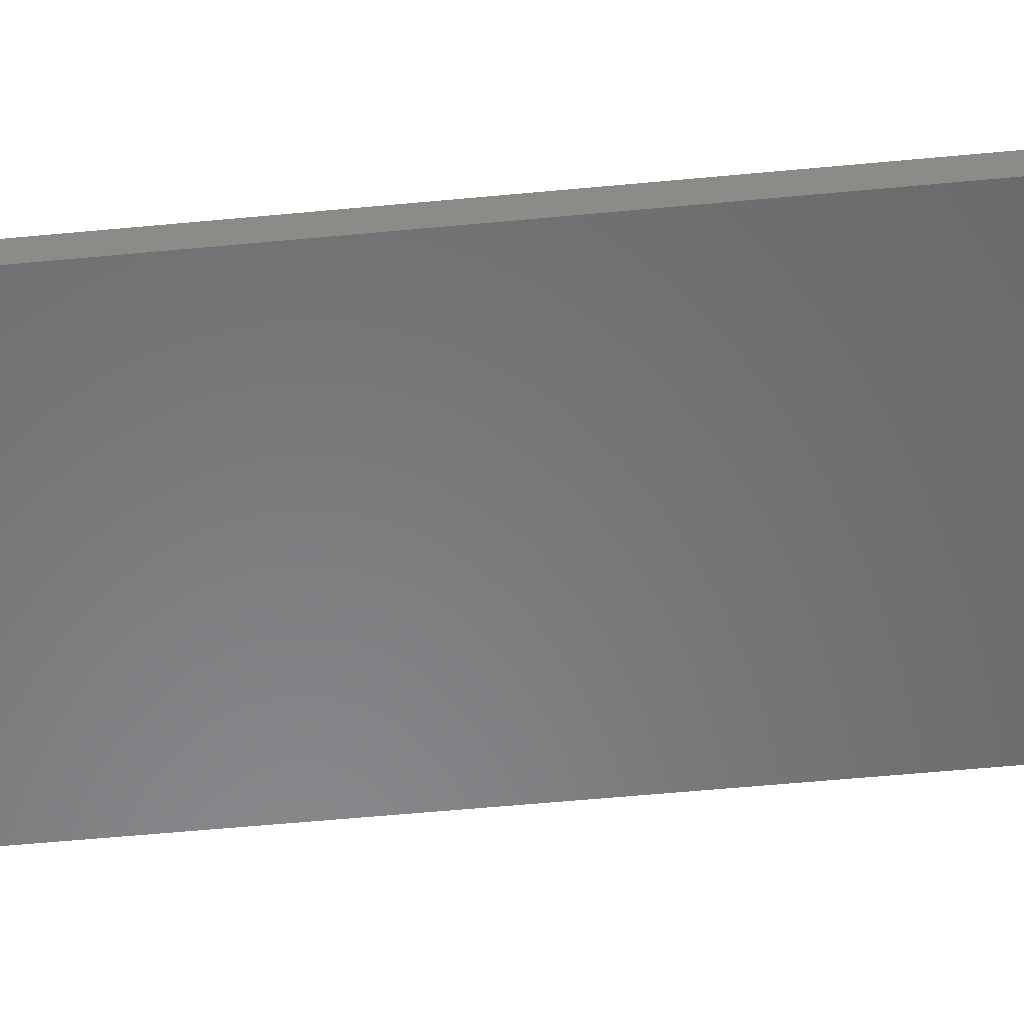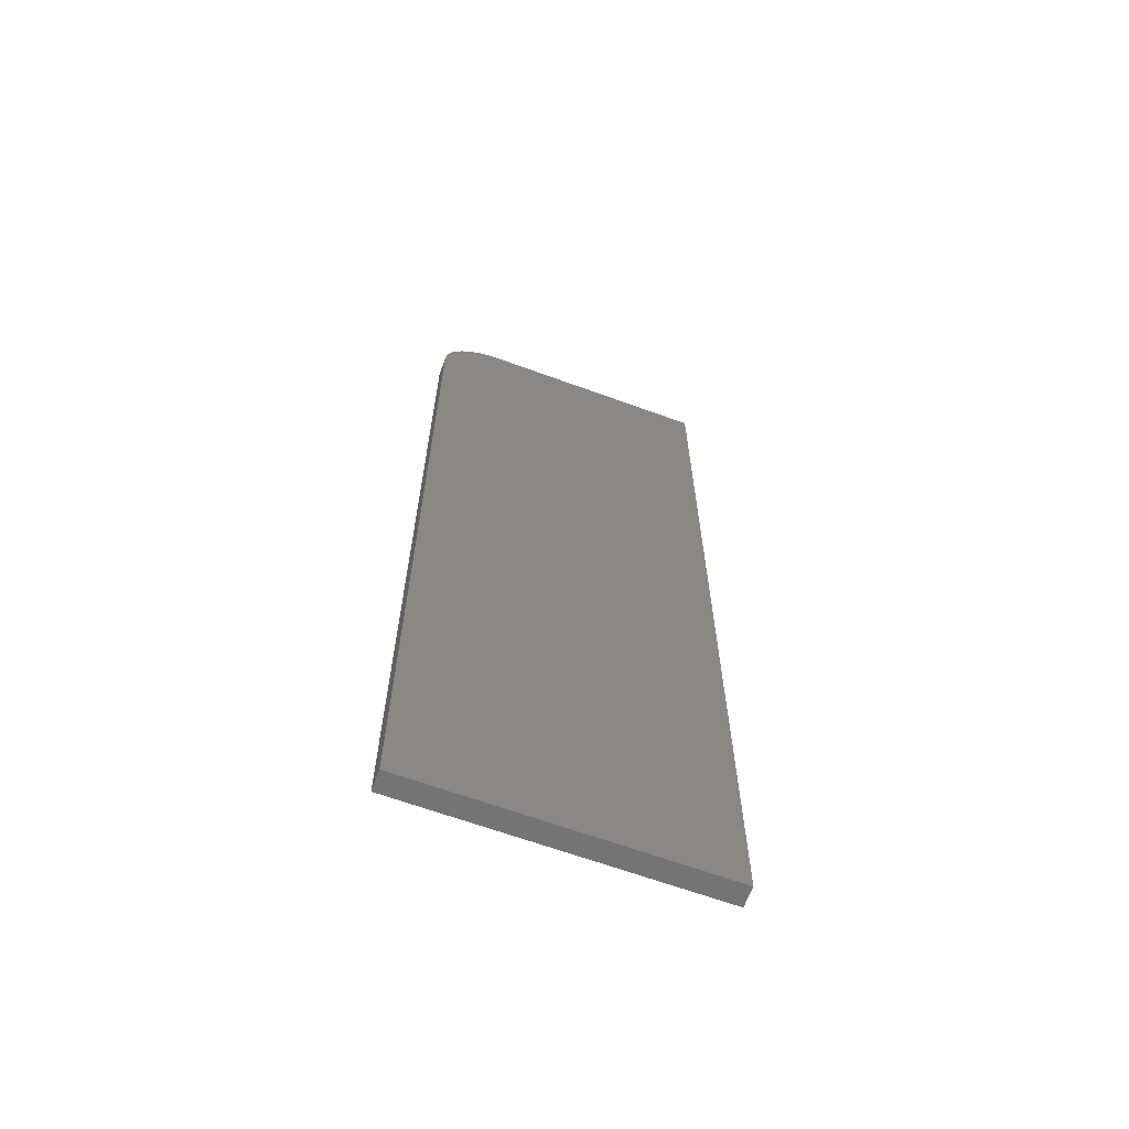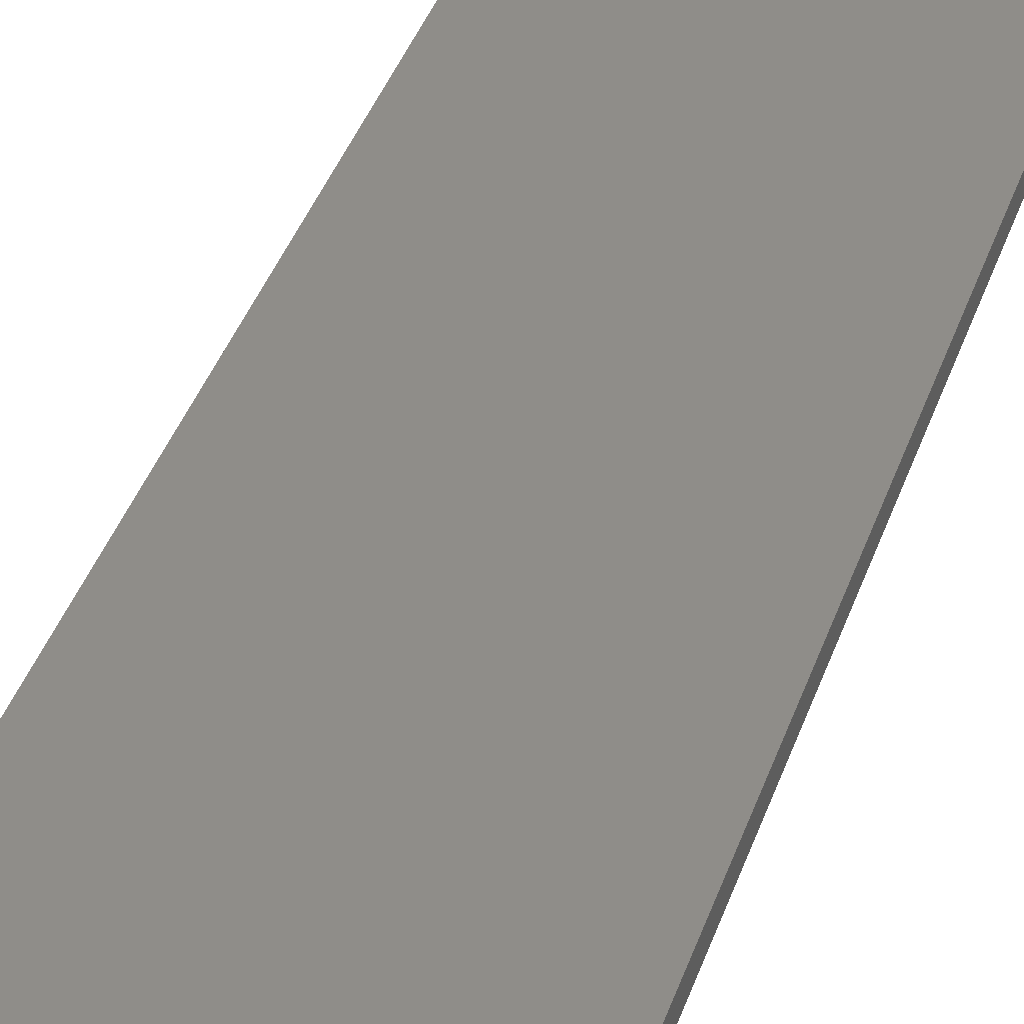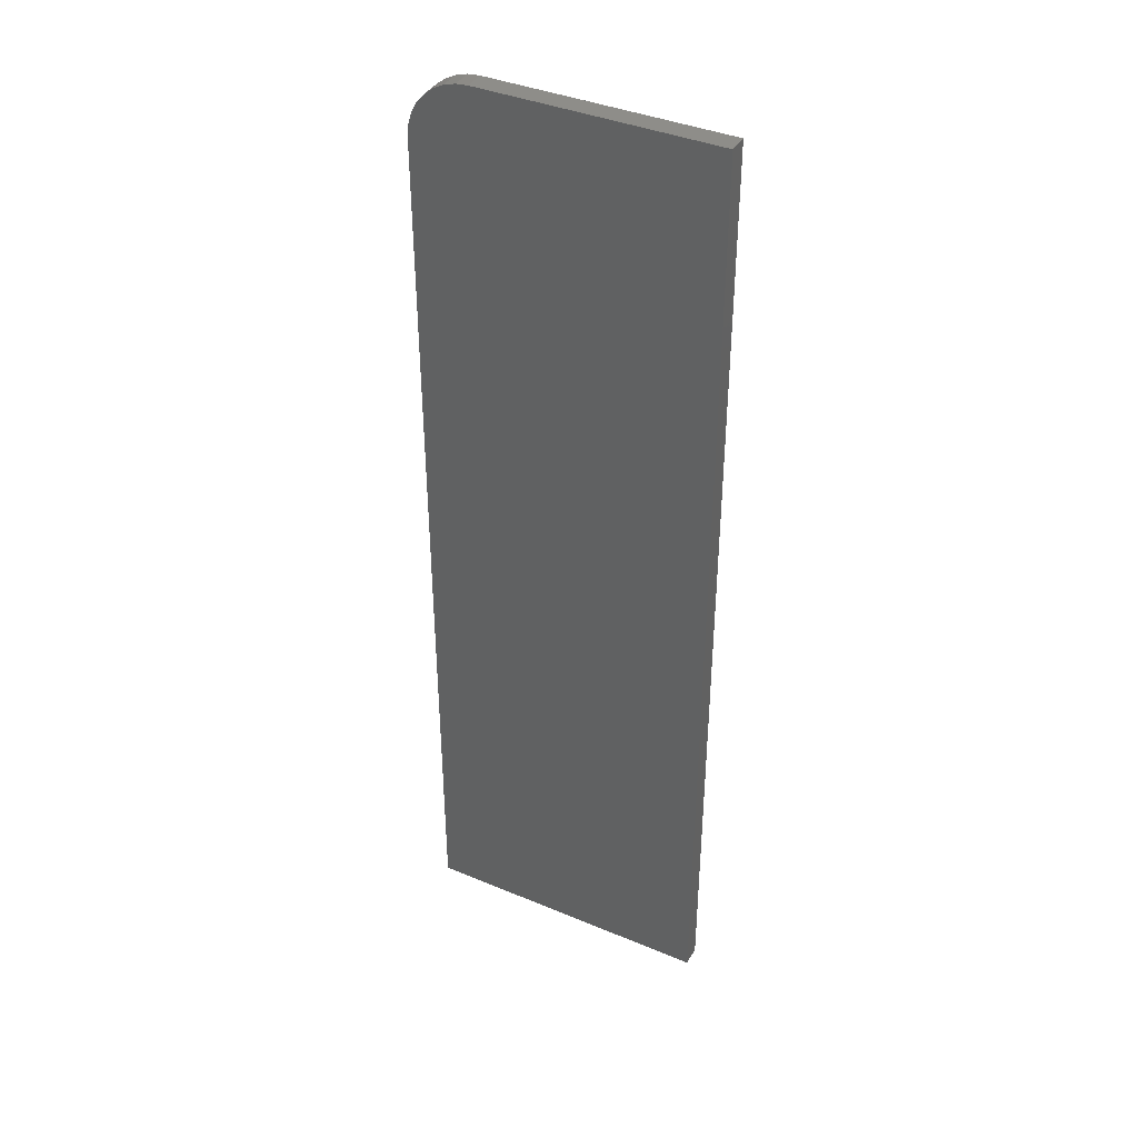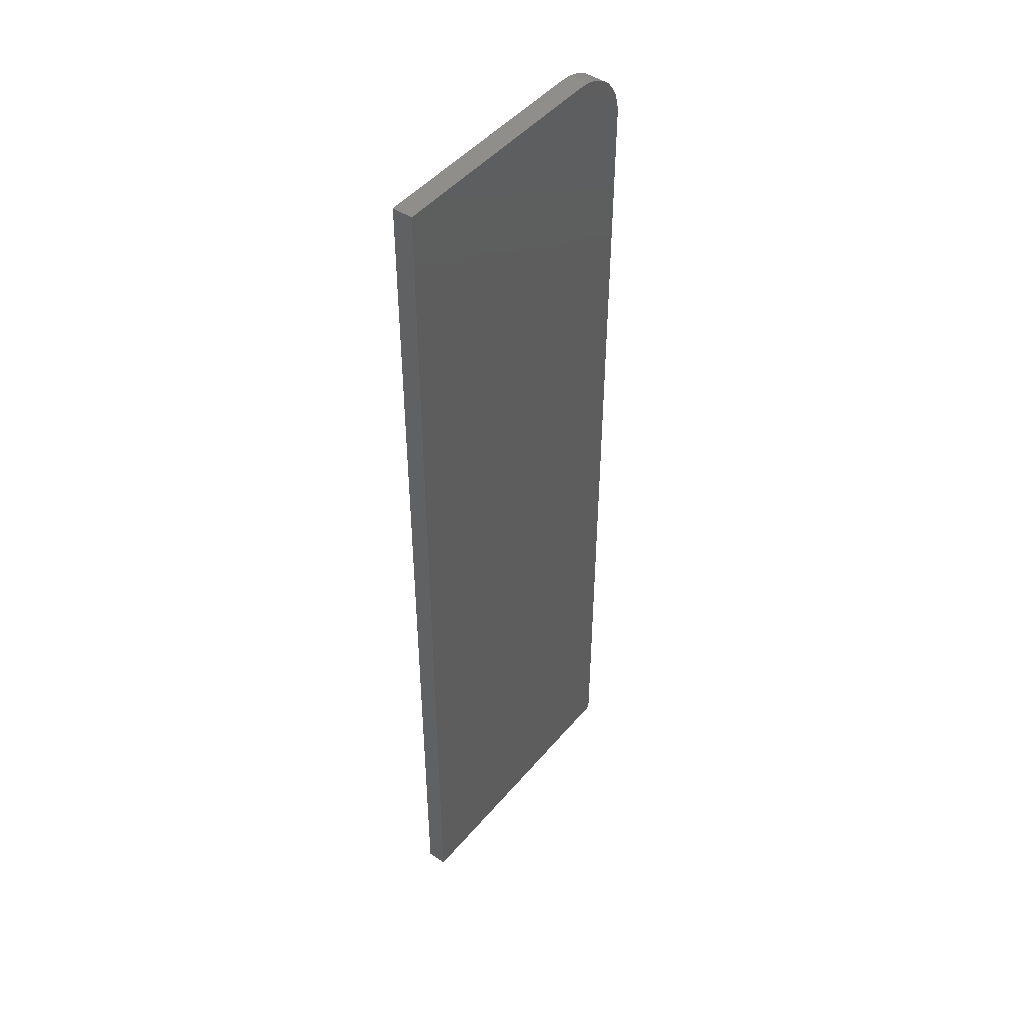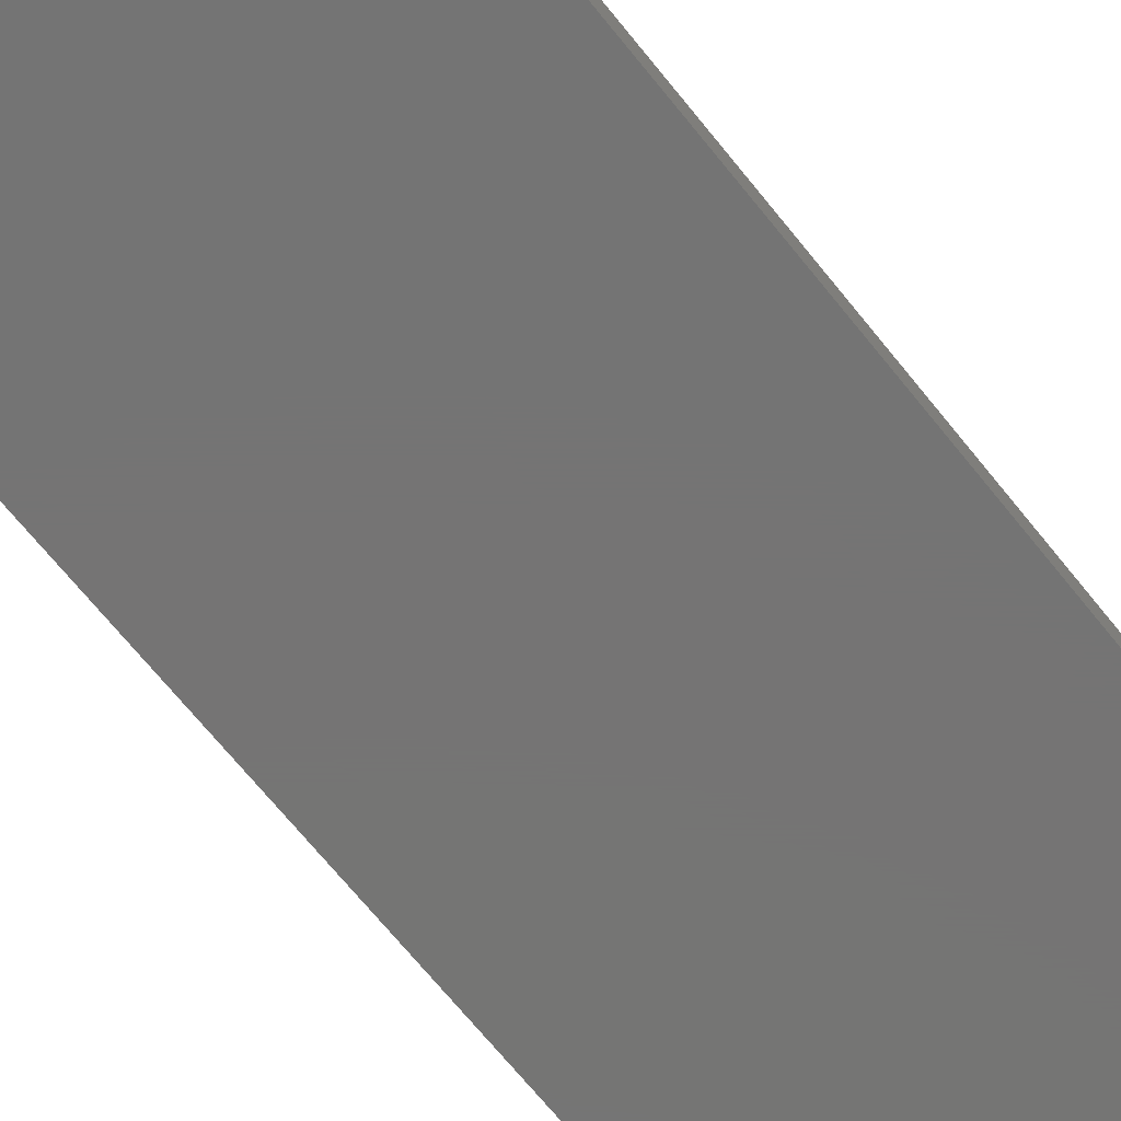
<metadata>
{"format":"stl","ext":"stl","renderer":"f3d","projection":"perspective","resolution":1024,"background":"white","views":[{"elev":-54.9,"azim":-84.2,"up":"+Y"},{"elev":-65.0,"azim":-20.2,"up":"+Z"},{"elev":41.0,"azim":-161.4,"up":"+Y"},{"elev":39.6,"azim":27.4,"up":"+Z"},{"elev":46.8,"azim":127.7,"up":"+Z"},{"elev":-66.8,"azim":-141.6,"up":"+Y"}]}
</metadata>
<code>
# stl→obj: 24 verts, 44 faces
v -0.1875 -0.01562 0.75
v -0.1966 -0.01562 0.7491
v -0.2054 -0.01562 0.7464
v -0.005428 -0.01562 0.75
v -0.2135 -0.01562 0.7421
v -0.2206 -0.01562 0.7363
v -0.2265 -0.01562 0.7292
v -0.2308 -0.01562 0.7211
v -0.2335 -0.01562 0.7123
v -0.2344 -0.01562 0.7031
v -0.2344 -0.01562 0
v -0.005428 -0.01562 -1.402e-17
v -0.2054 1.606e-18 0.7464
v -0.1966 2.094e-18 0.7491
v -0.1875 2.602e-18 0.75
v -0.005428 1.271e-17 0.75
v -0.005428 1.271e-17 -1.402e-17
v -0.2344 0 0
v -0.2344 2.39e-33 0.7031
v -0.2335 5e-20 0.7123
v -0.2308 1.981e-19 0.7211
v -0.2265 4.385e-19 0.7292
v -0.2206 7.621e-19 0.7363
v -0.2135 1.156e-18 0.7421
f 1 2 3
f 4 1 3
f 4 3 5
f 4 5 6
f 4 6 7
f 4 7 8
f 4 8 9
f 4 9 10
f 4 10 11
f 4 11 12
f 13 14 15
f 16 17 18
f 16 18 19
f 16 19 20
f 16 20 21
f 16 21 22
f 16 22 23
f 16 23 24
f 16 24 13
f 16 13 15
f 10 19 11
f 11 19 18
f 4 16 1
f 1 16 15
f 19 10 20
f 20 10 9
f 20 9 21
f 21 9 8
f 21 8 22
f 22 8 7
f 22 7 23
f 23 7 6
f 23 6 24
f 24 6 5
f 24 5 13
f 13 5 3
f 13 3 14
f 14 3 2
f 14 2 15
f 15 2 1
f 12 17 4
f 4 17 16
f 11 18 12
f 12 18 17

</code>
